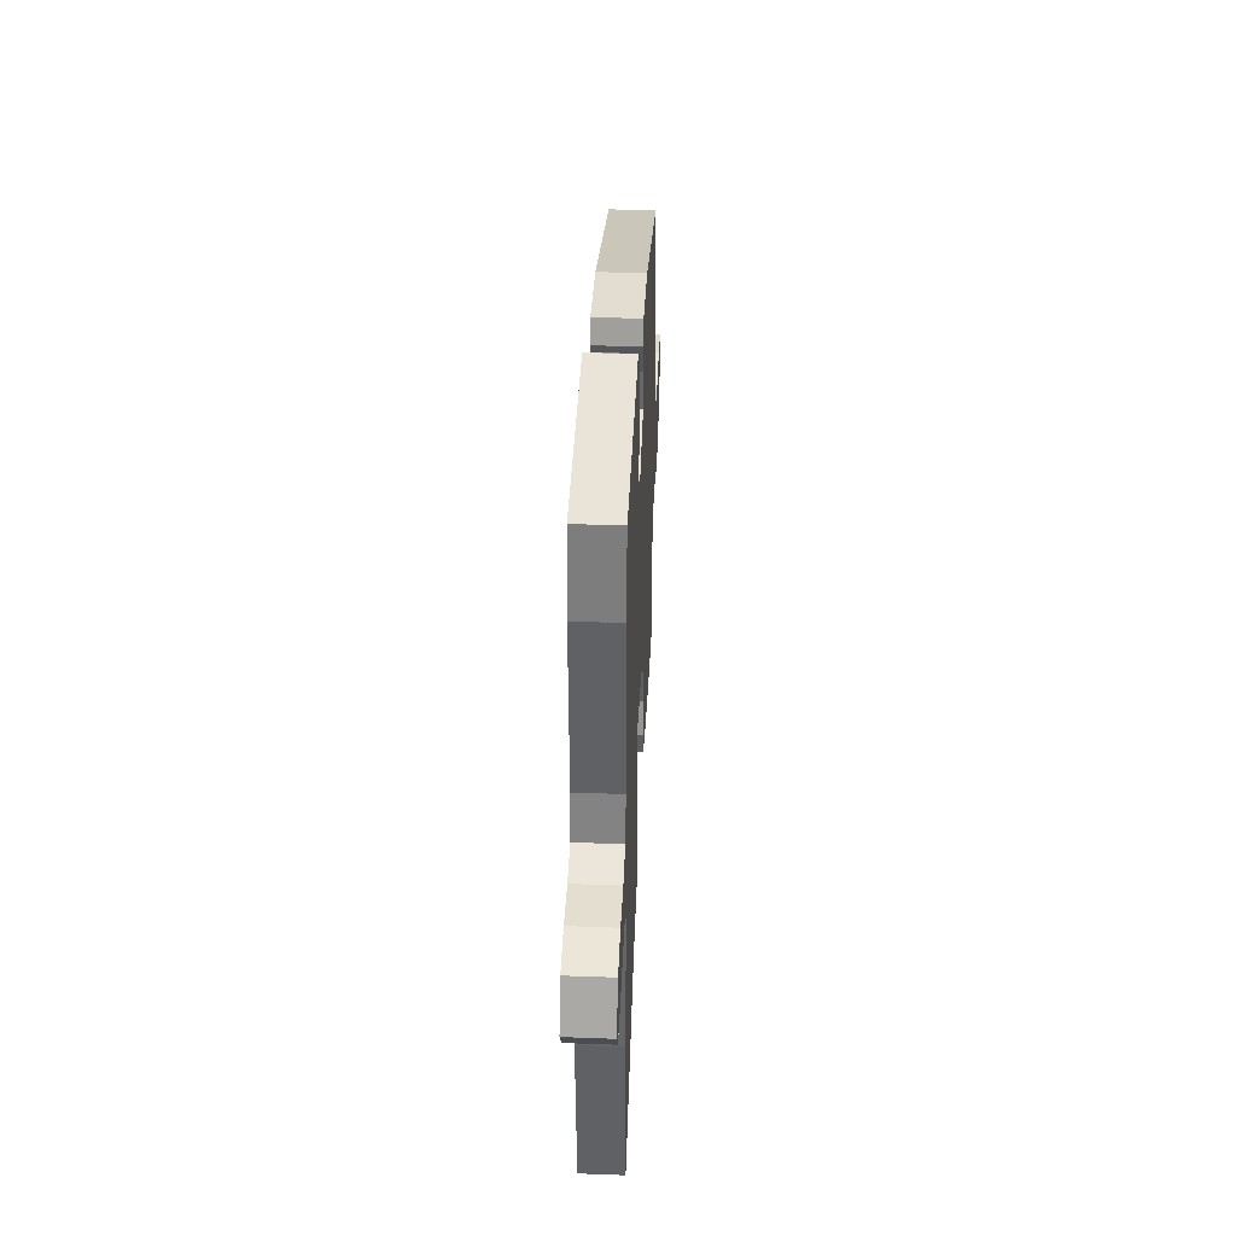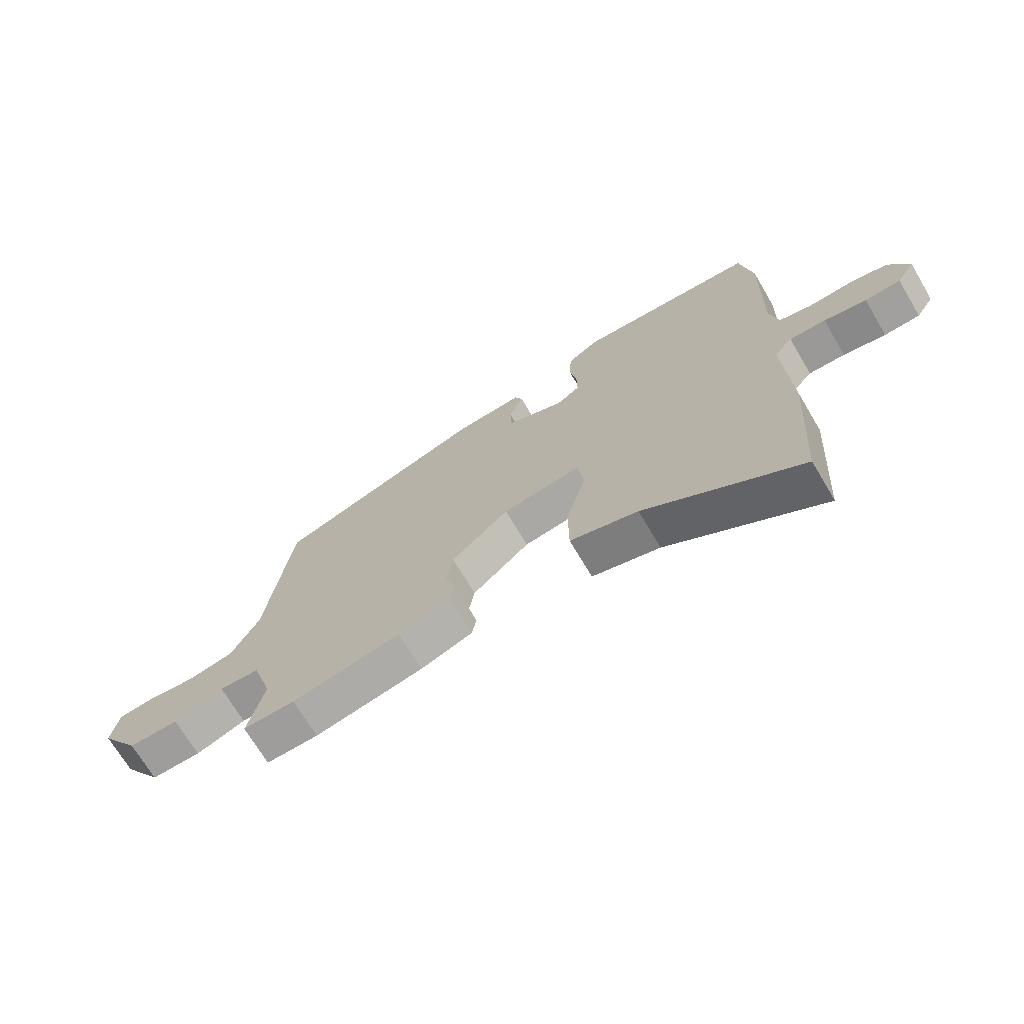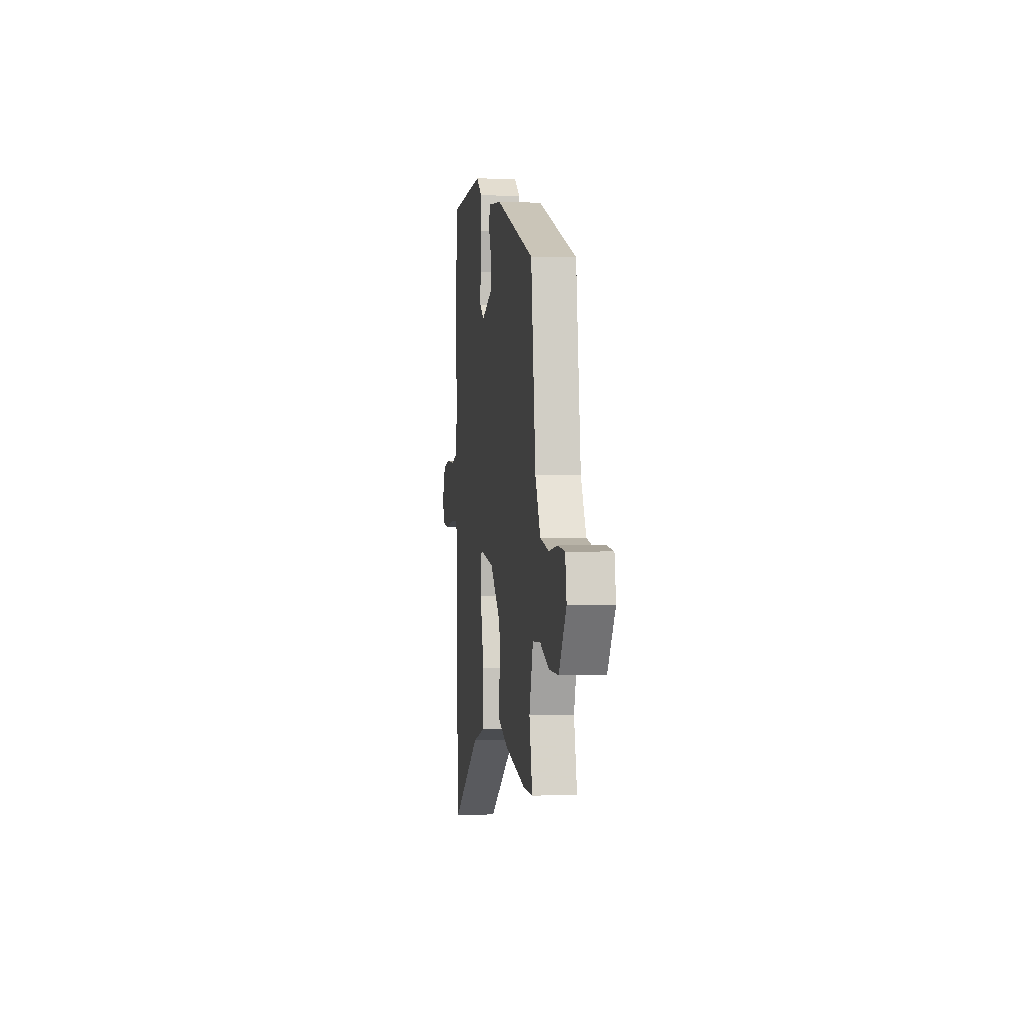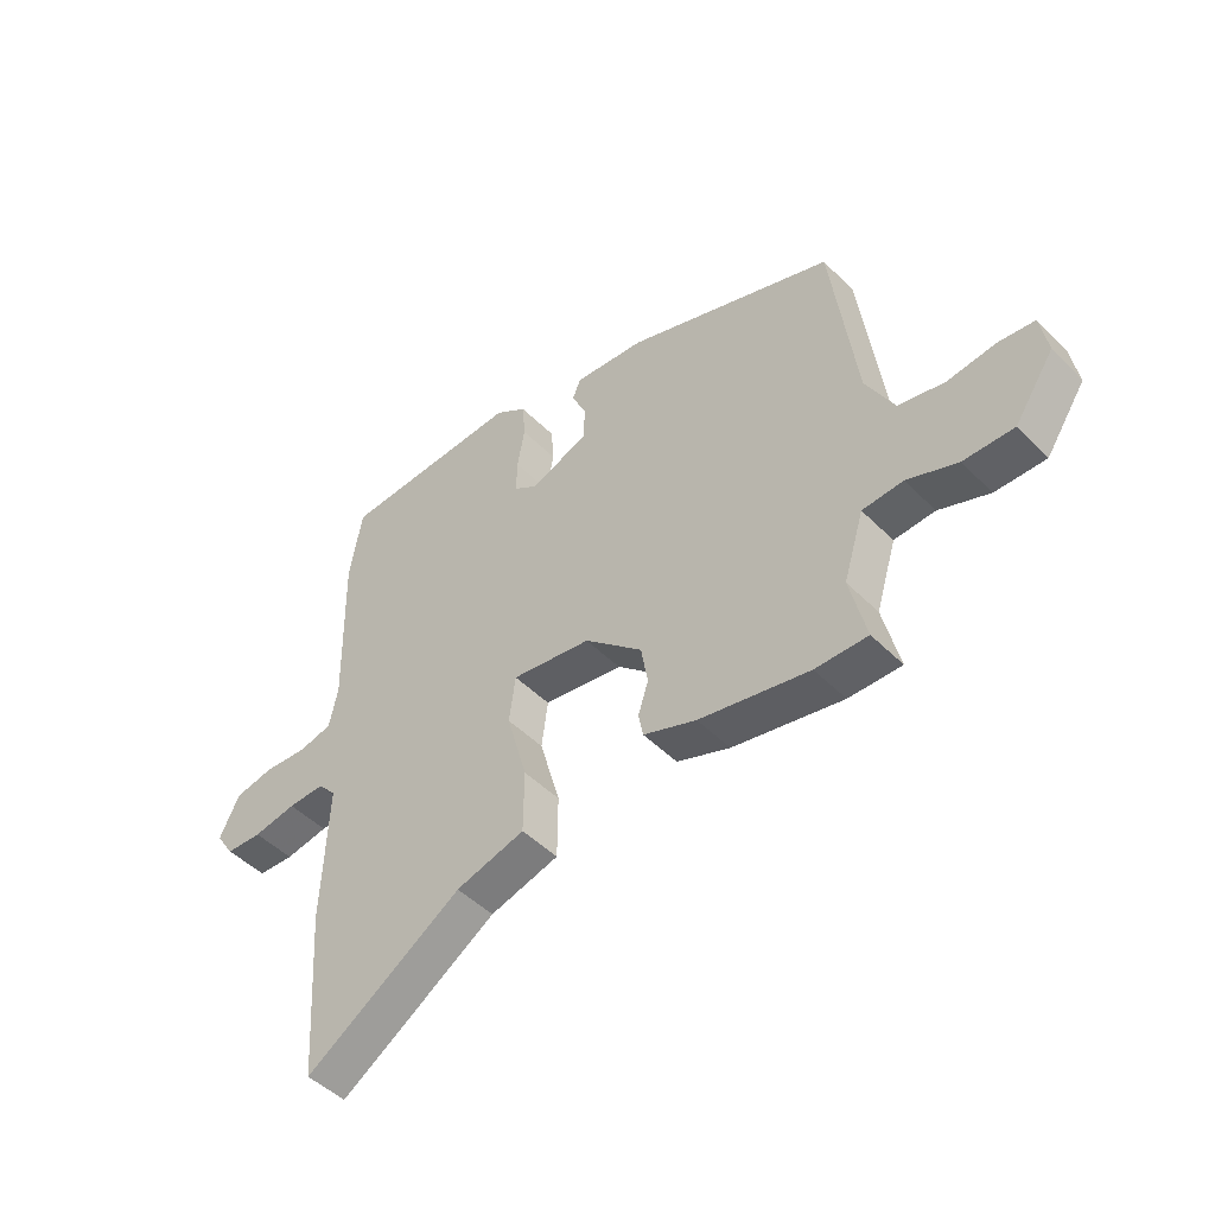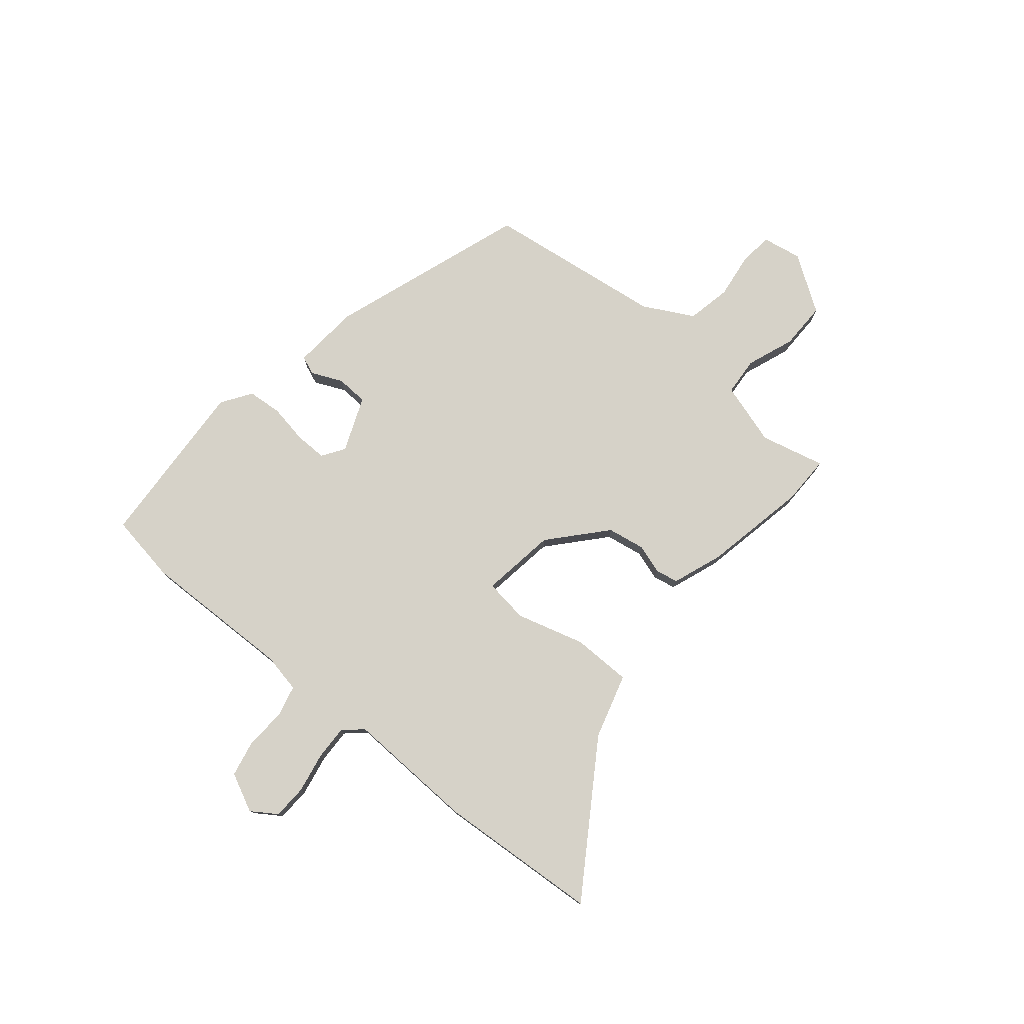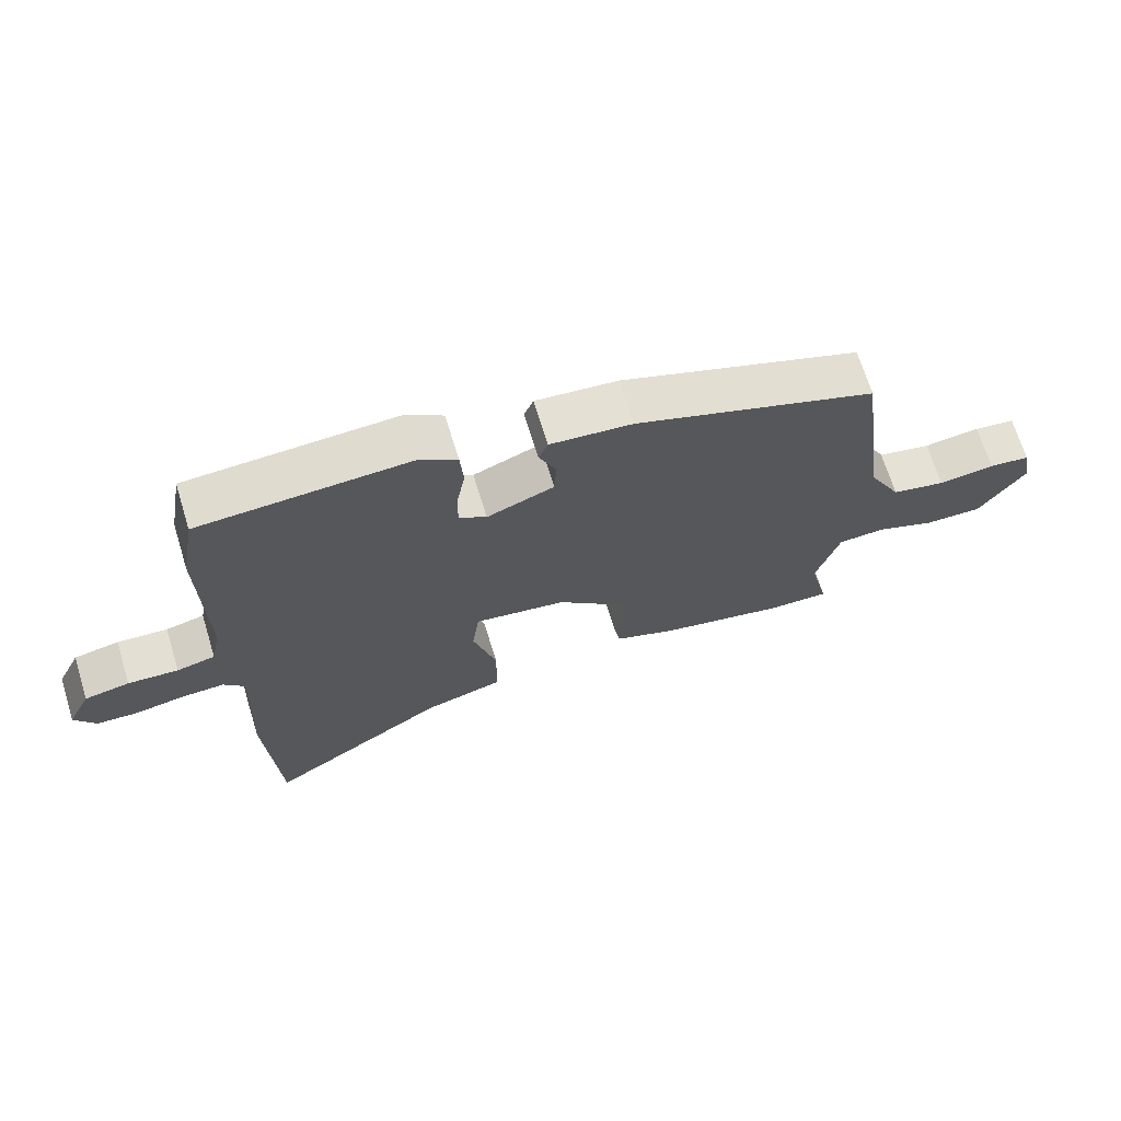
<metadata>
{"format":"obj","ext":"obj","renderer":"f3d","projection":"perspective","resolution":1024,"background":"white","views":[{"elev":40.2,"azim":92.6,"up":"+Z"},{"elev":-70.1,"azim":30.7,"up":"+Z"},{"elev":0.9,"azim":-97.9,"up":"+Z"},{"elev":-47.6,"azim":-138.2,"up":"+Z"},{"elev":77.7,"azim":129.6,"up":"+Y"},{"elev":68.3,"azim":162.9,"up":"+Z"}]}
</metadata>
<code>
v 0.496 0.07 0.521
v 0.518 0.07 0.392
v 0.512 0.07 0.106
v 0.527 0.07 0.033
v 0.586 0.07 0.019
v 0.663 0.07 0.024
v 0.732 0.07 0.01
v 0.767 0.07 -0.062
v 0.735 0.07 -0.11
v 0.671 0.07 -0.113
v 0.595 0.07 -0.099
v 0.53 0.07 -0.097
v 0.498 0.07 -0.133
v 0.508 0.07 -0.377
v 0.488 0.07 -0.681
v 0.21 0.07 -0.5
v 0.088 0.07 -0.465
v 0.087 0.07 -0.354
v 0.123 0.07 -0.226
v 0.112 0.07 -0.143
v -0.029 0.07 -0.164
v -0.132 0.07 -0.256
v -0.144 0.07 -0.327
v -0.126 0.07 -0.382
v -0.134 0.07 -0.425
v -0.228 0.07 -0.46
v -0.423 0.07 -0.499
v -0.516 0.07 -0.5
v -0.487 0.07 -0.379
v -0.523 0.07 -0.262
v -0.595 0.07 -0.257
v -0.684 0.07 -0.291
v -0.773 0.07 -0.292
v -0.843 0.07 -0.188
v -0.83 0.07 -0.114
v -0.767 0.07 -0.107
v -0.681 0.07 -0.118
v -0.599 0.07 -0.101
v -0.549 0.07 -0.007
v -0.505 0.07 0.329
v -0.135 0.07 0.458
v -0.009 0.07 0.469
v 0.005 0.07 0.434
v -0.021 0.07 0.376
v -0.018 0.07 0.316
v 0.085 0.07 0.275
v 0.127 0.07 0.303
v 0.126 0.07 0.363
v 0.113 0.07 0.436
v 0.118 0.07 0.501
v 0.174 0.07 0.539
v 0.496 0 0.521
v 0.518 0 0.392
v 0.512 0 0.106
v 0.527 0 0.033
v 0.586 0 0.019
v 0.663 0 0.024
v 0.732 0 0.01
v 0.767 0 -0.062
v 0.735 0 -0.11
v 0.671 0 -0.113
v 0.595 0 -0.099
v 0.53 0 -0.097
v 0.498 0 -0.133
v 0.508 0 -0.377
v 0.488 0 -0.681
v 0.21 0 -0.5
v 0.088 0 -0.465
v 0.087 0 -0.354
v 0.123 0 -0.226
v 0.112 0 -0.143
v -0.029 0 -0.164
v -0.132 0 -0.256
v -0.144 0 -0.327
v -0.126 0 -0.382
v -0.134 0 -0.425
v -0.228 0 -0.46
v -0.423 0 -0.499
v -0.516 0 -0.5
v -0.487 0 -0.379
v -0.523 0 -0.262
v -0.595 0 -0.257
v -0.684 0 -0.291
v -0.773 0 -0.292
v -0.843 0 -0.188
v -0.83 0 -0.114
v -0.767 0 -0.107
v -0.681 0 -0.118
v -0.599 0 -0.101
v -0.549 0 -0.007
v -0.505 0 0.329
v -0.135 0 0.458
v -0.009 0 0.469
v 0.005 0 0.434
v -0.021 0 0.376
v -0.018 0 0.316
v 0.085 0 0.275
v 0.127 0 0.303
v 0.126 0 0.363
v 0.113 0 0.436
v 0.118 0 0.501
v 0.174 0 0.539
f 48 49 50 51
f 47 48 51 1
f 46 47 1 2
f 41 42 43 44
f 39 40 41 44
f 38 39 44 45
f 34 35 36 37
f 34 37 38
f 31 32 33 34
f 30 31 34 38
f 26 27 28 29
f 26 29 30
f 23 24 25 26
f 22 23 26 30
f 21 22 30 38
f 16 17 18 19
f 16 19 20
f 13 14 15 16
f 13 16 20
f 12 13 20
f 8 9 10 11
f 8 11 12
f 5 6 7 8
f 4 5 8 12
f 3 4 12 20
f 46 2 3 20
f 38 45 46
f 20 21 38 46
f 102 101 100 99
f 52 102 99 98
f 53 52 98 97
f 95 94 93 92
f 95 92 91 90
f 96 95 90 89
f 88 87 86 85
f 89 88 85
f 85 84 83 82
f 89 85 82 81
f 80 79 78 77
f 81 80 77
f 77 76 75 74
f 81 77 74 73
f 89 81 73 72
f 70 69 68 67
f 71 70 67
f 67 66 65 64
f 71 67 64
f 71 64 63
f 62 61 60 59
f 63 62 59
f 59 58 57 56
f 63 59 56 55
f 71 63 55 54
f 71 54 53 97
f 97 96 89
f 97 89 72 71
f 1 52 53 2
f 2 53 54 3
f 3 54 55 4
f 4 55 56 5
f 5 56 57 6
f 6 57 58 7
f 7 58 59 8
f 8 59 60 9
f 9 60 61 10
f 10 61 62 11
f 11 62 63 12
f 12 63 64 13
f 13 64 65 14
f 14 65 66 15
f 15 66 67 16
f 16 67 68 17
f 17 68 69 18
f 18 69 70 19
f 19 70 71 20
f 20 71 72 21
f 21 72 73 22
f 22 73 74 23
f 23 74 75 24
f 24 75 76 25
f 25 76 77 26
f 26 77 78 27
f 27 78 79 28
f 28 79 80 29
f 29 80 81 30
f 30 81 82 31
f 31 82 83 32
f 32 83 84 33
f 33 84 85 34
f 34 85 86 35
f 35 86 87 36
f 36 87 88 37
f 37 88 89 38
f 38 89 90 39
f 39 90 91 40
f 40 91 92 41
f 41 92 93 42
f 42 93 94 43
f 43 94 95 44
f 44 95 96 45
f 45 96 97 46
f 46 97 98 47
f 47 98 99 48
f 48 99 100 49
f 49 100 101 50
f 50 101 102 51
f 51 102 52 1

</code>
